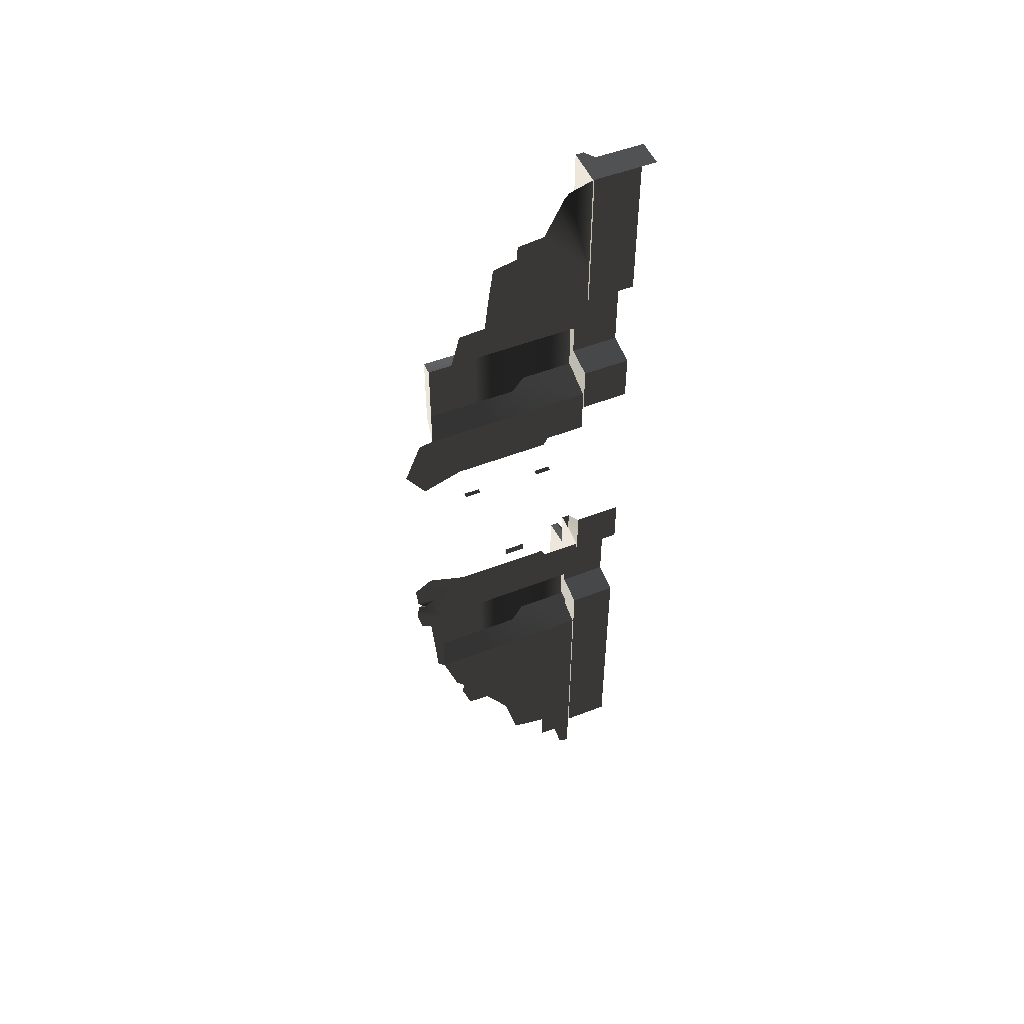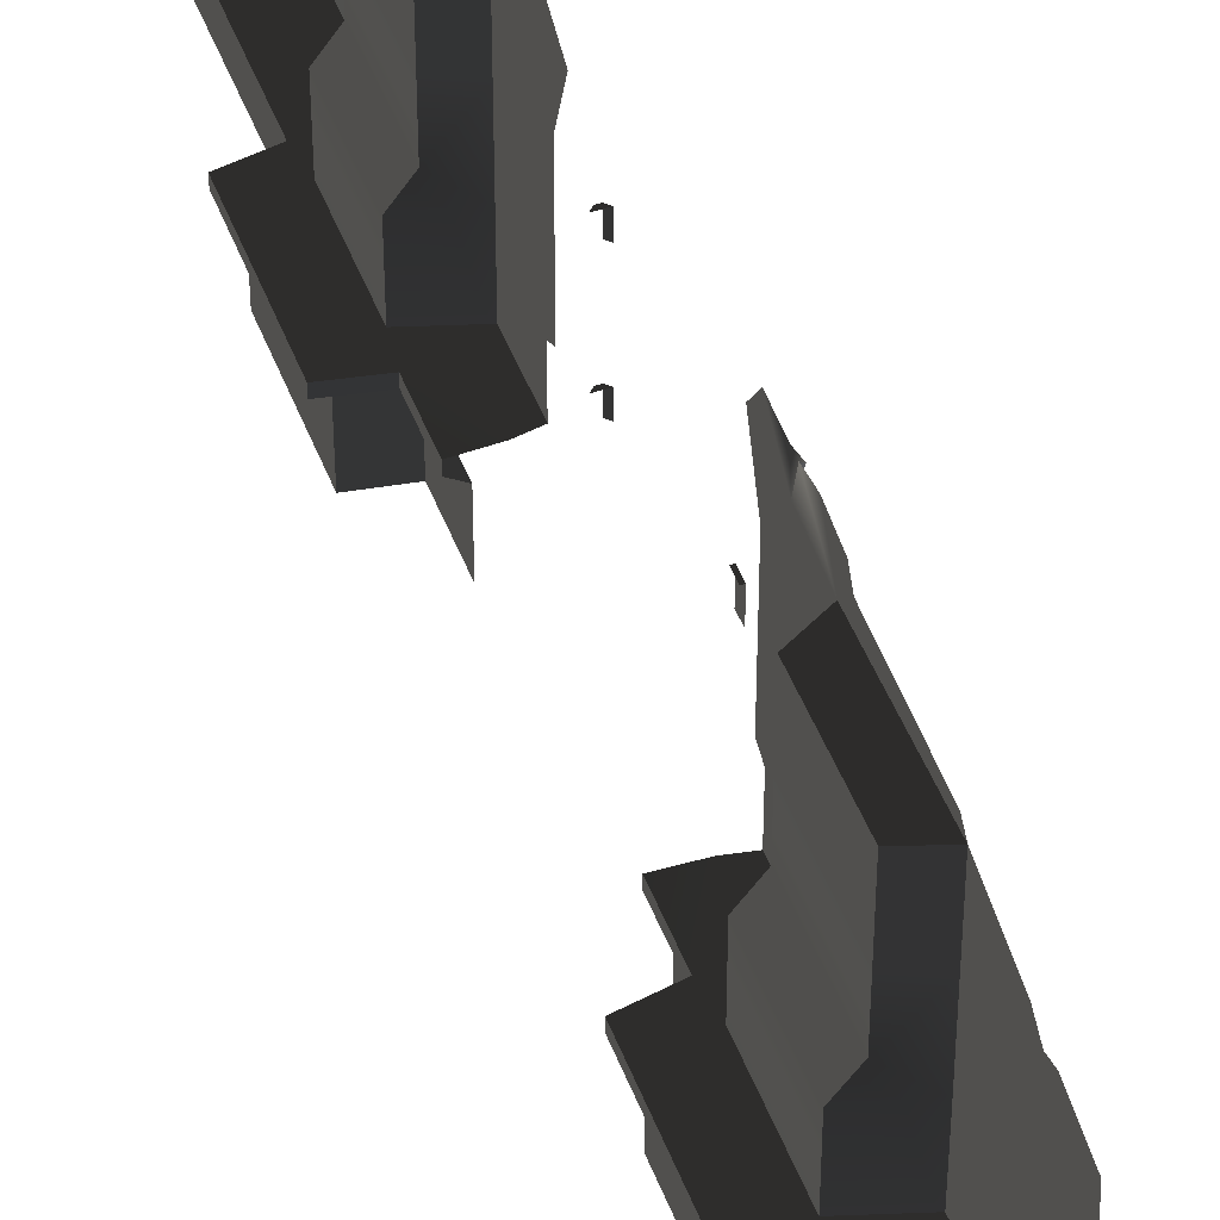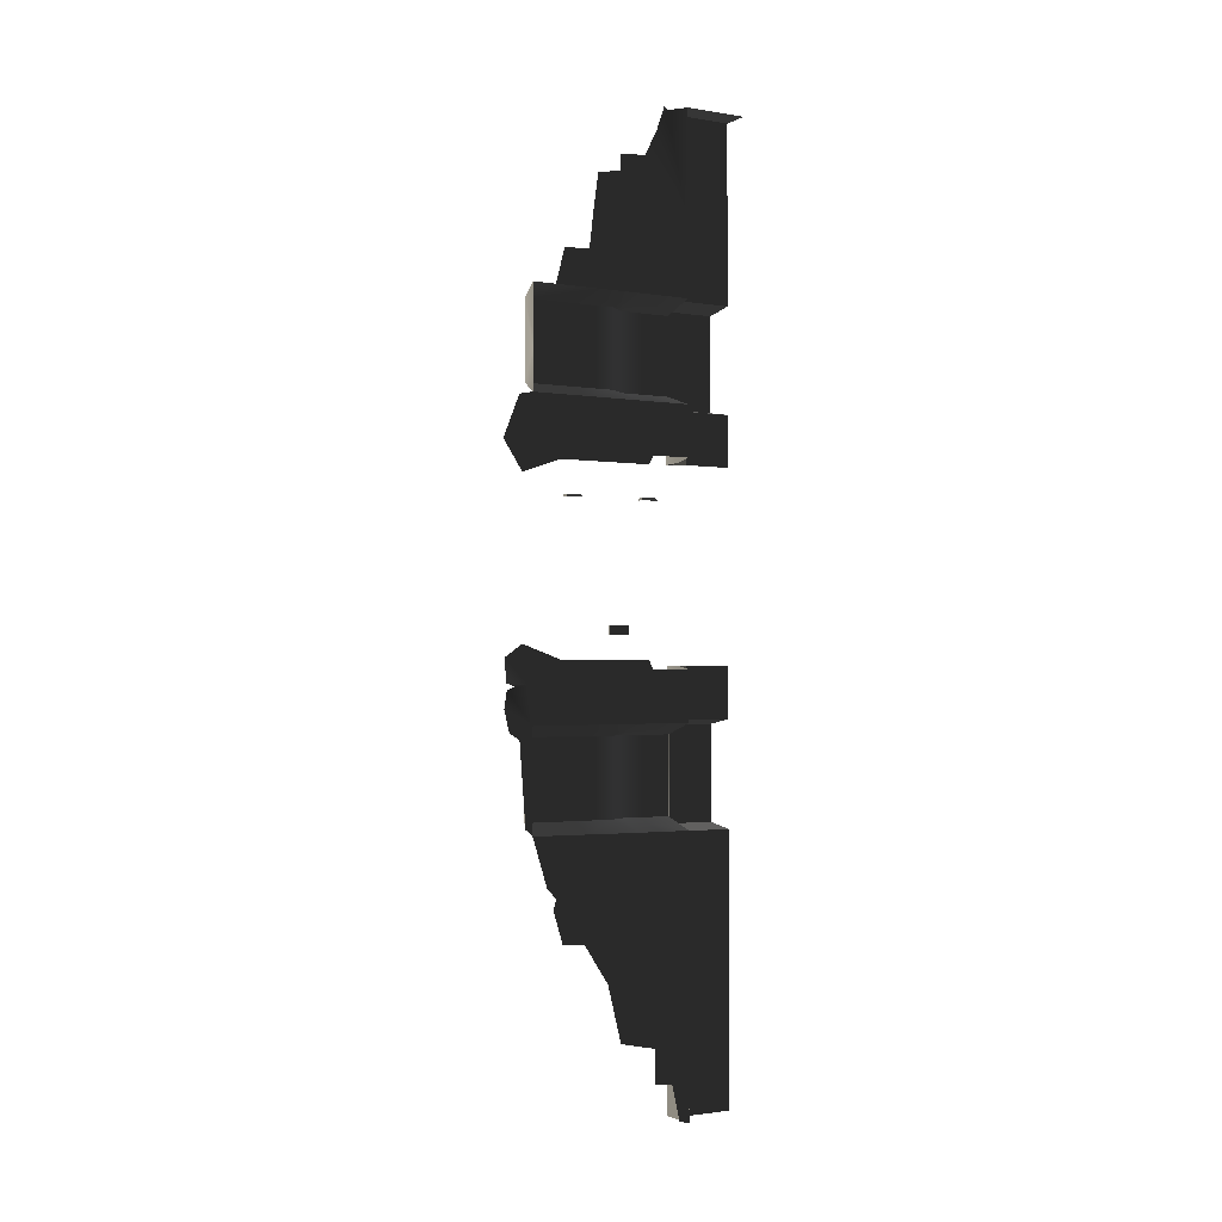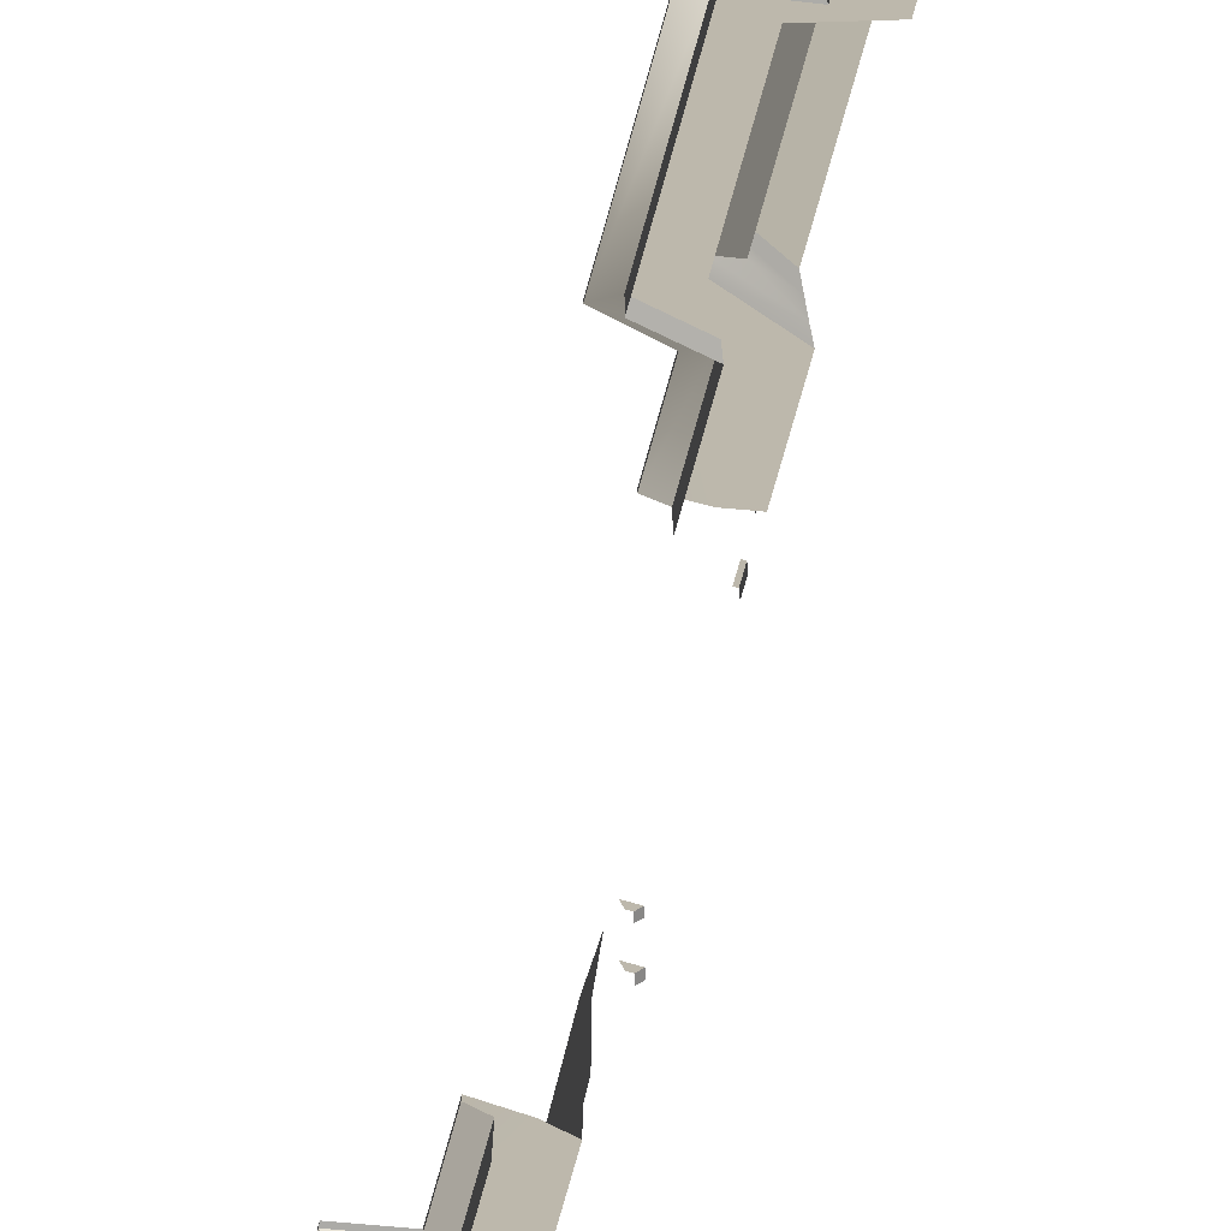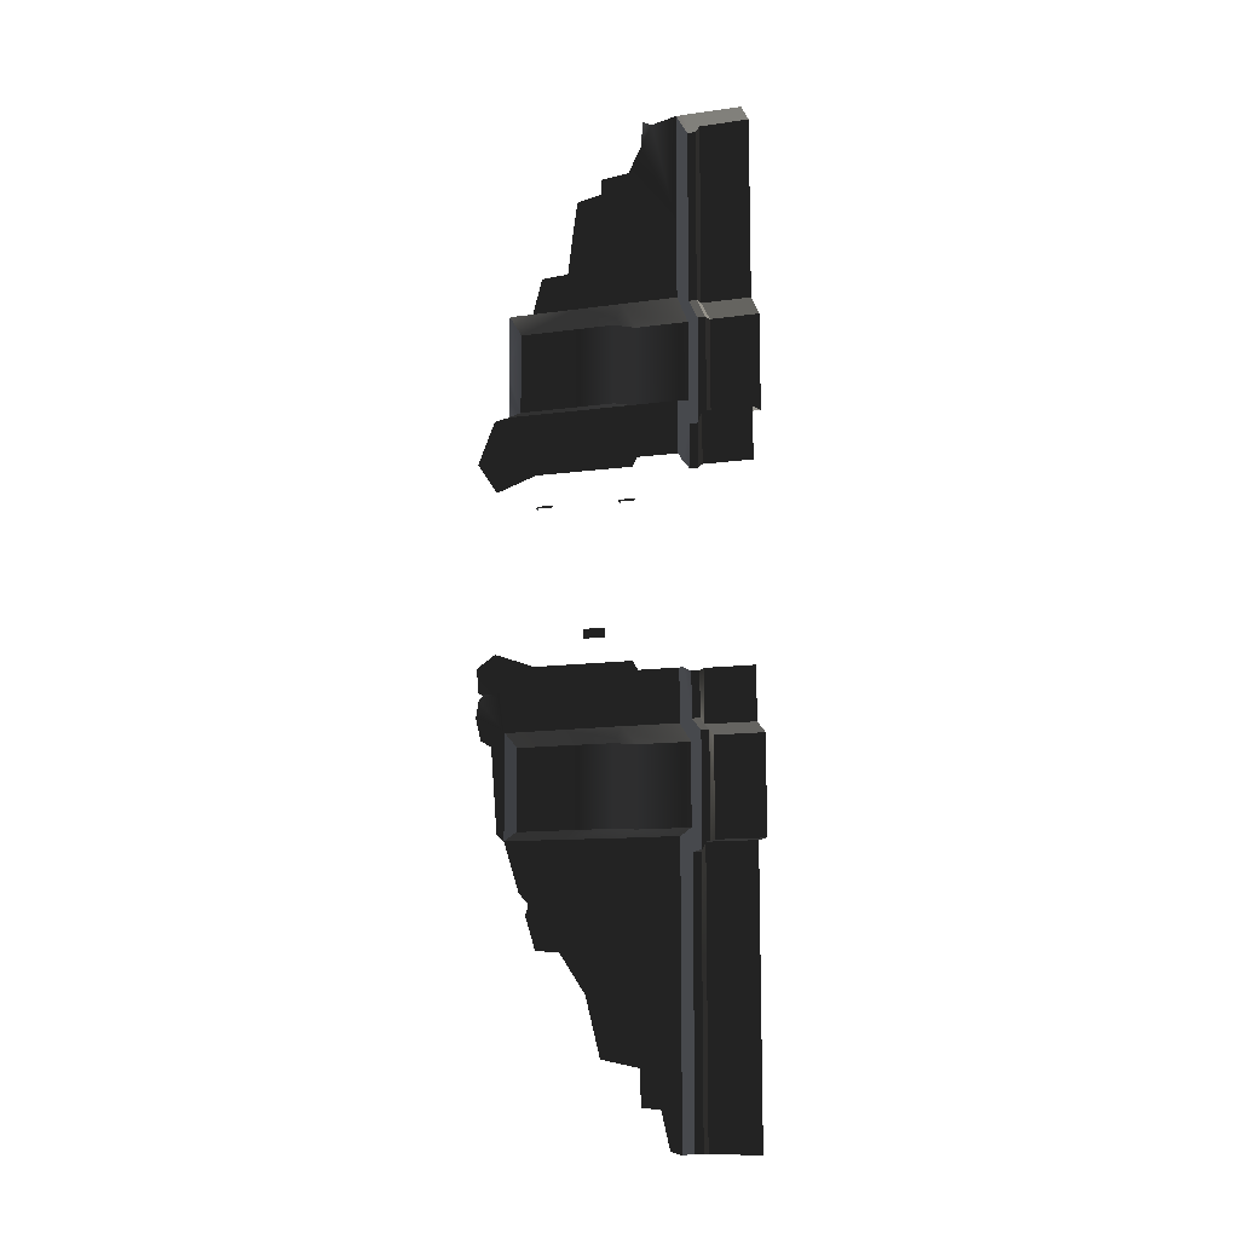
<metadata>
{"format":"obj","ext":"obj","renderer":"f3d","projection":"perspective","resolution":1024,"background":"white","views":[{"elev":51.0,"azim":67.0,"up":"+Y"},{"elev":47.1,"azim":-20.1,"up":"+Z"},{"elev":-1.9,"azim":59.3,"up":"+Y"},{"elev":-79.0,"azim":-15.9,"up":"+Z"},{"elev":-12.2,"azim":108.2,"up":"+Y"}]}
</metadata>
<code>
v -1.559 7.774 1.34
v -1.559 6.27 1.34
v -1.307 6.085 1.166
v -1.307 7.774 1.166
v -1.307 10.39 1.166
v -1.559 10.39 1.34
v -1.559 -2.302 1.34
v -1.559 -3.353 1.34
v -1.307 -3.54 1.166
v -1.307 -2.302 1.166
v -2.293 -3.495 1.34
v -2.042 -3.664 1.166
v -2.042 -5.958 1.166
v -2.293 -6.127 1.34
v -1.307 -6.082 1.166
v -1.559 -6.269 1.34
v -1.307 -8.427 1.166
v -1.559 -8.427 1.34
v -1.559 -10.81 1.34
v -1.307 -10.81 1.166
v -1.559 -12.55 1.34
v -1.307 -12.55 1.166
v -0.6307 -8.427 2.839
v -0.6307 -8.427 1.532
v -0.6307 -6.016 1.532
v -0.6307 -6.016 2.839
v -0.6307 -7.311 4.212
v -0.6307 -6.007 4.182
v -0.6307 -10.81 1.532
v -0.6307 -10.81 2.437
v -0.6307 -11.61 2.415
v -0.6307 -11.65 1.98
v -0.6307 -12.48 1.787
v -0.6307 -12.55 1.532
v -0.6307 -10.63 3.311
v -0.6307 -9.303 3.642
v -0.6307 -8.401 4.237
v -0.6307 -7.61 5.015
v -0.6307 -8.365 4.781
v -0.6307 -7.123 5.171
v -0.6307 -5.997 5.525
v -0.6307 -7.377 4.944
v -1.559 3.353 1.532
v -0.6307 3.606 1.532
v -0.6307 2.394 1.532
v -0.9788 2.326 1.532
v -1.559 2.303 1.532
v -1.49 3.879 1.532
v -2.293 3.496 1.532
v -1.49 5.745 1.532
v -2.293 6.128 1.532
v -1.559 6.27 1.532
v -0.6307 6.017 1.532
v -0.6307 7.774 1.532
v -1.559 7.774 1.532
v -0.6307 10.39 1.532
v -1.559 10.39 1.532
v -0.6307 2.184 4.853
v -0.6307 2.184 2.585
v -0.6307 2.394 2.465
v -0.6307 3.606 2.839
v -0.6307 2.394 1.532
v -0.6307 3.606 1.532
v -0.6307 3.608 4.182
v -0.6307 3.609 5.525
v -0.6307 1.854 5.787
v -0.6307 3.541 5.864
v -0.6307 2.559 6.254
v -0.6307 -2.184 4.853
v -0.6307 -1.854 5.787
v -0.6307 -2.739 5.656
v -0.6307 -2.152 6.218
v -0.6307 -2.697 6.171
v -0.5401 -2.776 6.029
v -0.6307 -2.855 6.157
v -0.6307 -3.625 5.525
v -0.6307 -3.615 4.182
v -0.6307 -3.606 2.839
v -0.6307 -2.393 2.465
v -0.6307 -3.606 1.532
v -0.6307 -2.393 1.532
v -0.6307 -2.184 2.585
v -0.6307 -3.259 6.223
v -0.6307 -3.775 6.096
v -0.6307 -3.919 5.847
v -0.6307 -4.945 5.768
v -0.6307 -5.846 5.699
v -0.6307 -5.997 5.525
v -0.6307 7.774 1.532
v -0.6307 7.774 2.839
v -0.6307 6.017 2.839
v -0.6307 6.017 1.532
v -0.6307 7.774 4.013
v -0.6307 6.882 4.119
v -0.6307 8.599 3.896
v -0.6307 8.717 3.325
v -0.6307 9.081 3.307
v -0.6307 9.154 2.669
v -0.6307 6.016 3.902
v -0.6307 6.842 4.745
v -0.6307 6.015 4.965
v -0.6307 9.772 2.359
v -0.5997 10.24 2.102
v -0.6307 10.39 1.532
v -0.453 10.28 2.275
v -0.9788 -2.325 1.532
v -0.6307 -2.393 1.532
v -0.6307 -3.606 1.532
v -1.559 -3.353 1.532
v -1.559 -2.302 1.532
v -1.49 -3.878 1.532
v -2.293 -3.495 1.532
v -2.293 -6.127 1.532
v -1.49 -5.744 1.532
v -1.559 -6.269 1.532
v -0.6307 -6.016 1.532
v -1.559 -8.427 1.532
v -0.6307 -8.427 1.532
v -1.559 -10.81 1.532
v -0.6307 -10.81 1.532
v -1.559 -12.55 1.532
v -0.6307 -12.55 1.532
v -1.559 3.353 1.34
v -1.559 2.303 1.34
v -1.307 2.303 1.166
v -1.307 3.539 1.166
v -1.169 5.745 5.445
v -1.169 3.879 5.445
v -1.169 3.879 4.172
v -1.169 5.745 4.172
v -1.169 5.745 3.198
v -1.169 3.879 3.198
v -1.49 3.879 2.779
v -1.49 5.745 2.779
v -1.49 3.879 1.532
v -1.49 5.745 1.532
v -1.49 -3.878 2.779
v -1.49 -5.744 2.779
v -1.49 -5.744 1.532
v -1.49 -3.878 1.532
v -1.169 -3.878 3.198
v -1.169 -5.744 3.198
v -1.169 -5.744 4.172
v -1.169 -3.878 4.172
v -1.169 -3.878 5.445
v -1.169 -5.744 5.445
v -2.293 6.128 1.34
v -2.293 3.496 1.34
v -2.042 3.663 1.166
v -2.042 5.96 1.166
v -2.042 -3.664 4.357e-07
v -1.307 -3.54 4.208e-07
v -1.307 -3.54 1.166
v -2.042 -3.664 1.166
v -1.169 5.745 5.445
v -1.169 5.745 4.172
v -0.6307 6.016 3.902
v -0.6307 6.015 4.965
v -1.169 5.745 3.198
v -0.6307 6.017 2.839
v -1.49 5.745 2.779
v -1.49 5.745 1.532
v -0.6307 6.017 1.532
v -0.6307 6.014 5.525
v -1.169 3.879 3.198
v -1.169 3.879 4.172
v -0.6307 3.608 4.182
v -0.6307 3.606 2.839
v -1.49 3.879 2.779
v -0.6307 3.606 1.532
v -1.49 3.879 1.532
v -1.169 3.879 5.445
v -0.6307 3.609 5.525
v -0.6307 -3.606 2.839
v -1.49 -3.878 2.779
v -1.49 -3.878 1.532
v -0.6307 -3.606 1.532
v -1.169 -3.878 3.198
v -0.6307 -3.615 4.182
v -1.169 -3.878 4.172
v -1.169 -3.878 5.445
v -0.6307 -3.625 5.525
v -0.6307 -6.016 1.532
v -1.49 -5.744 1.532
v -1.49 -5.744 2.779
v -0.6307 -6.016 2.839
v -1.169 -5.744 3.198
v -0.6307 -6.007 4.182
v -1.169 -5.744 4.172
v -1.169 -5.744 5.445
v -0.6307 -5.997 5.525
v -2.293 3.496 1.34
v -1.559 3.353 1.34
v -1.307 3.539 1.166
v -2.042 3.663 1.166
v -2.042 5.96 -6.819e-07
v -1.307 6.085 -6.968e-07
v -1.307 6.085 1.166
v -2.042 5.96 1.166
v -0.6307 6.014 5.525
v -0.6307 4.921 5.525
v -1.169 5.745 5.445
v -0.6307 4.554 5.525
v -1.169 3.879 5.445
v -0.6307 3.91 5.525
v -0.6307 3.609 5.525
v -1.169 -3.878 5.445
v -0.6307 -3.625 5.525
v -0.6307 -5.997 5.525
v -1.169 -5.744 5.445
v -1.307 -10.81 1.315e-06
v -1.307 -8.427 1.032e-06
v -1.307 -8.427 1.166
v -1.307 -10.81 1.166
v -1.307 -12.55 2.134e-06
v -1.307 -12.55 1.166
v -1.307 -6.082 7.635e-07
v -1.307 -6.082 1.166
v -1.307 10.39 -1.203e-06
v -0.6307 10.39 -1.203e-06
v -0.6307 10.39 1.166
v -1.307 10.39 1.166
v -1.559 10.39 1.34
v -0.6307 10.39 1.34
v -1.559 10.39 1.532
v -0.6307 10.39 1.532
v -0.5138 1.423 4.399
v -0.4491 1.357 4.399
v -0.4491 1.357 4.78
v -0.5138 1.423 4.78
v -0.4491 1.357 4.78
v -0.6494 1.357 4.78
v -0.5846 1.423 4.78
v -0.5138 1.423 4.78
v -0.5138 1.423 2.475
v -0.4491 1.357 2.475
v -0.4491 1.357 2.856
v -0.5138 1.423 2.856
v -0.4491 1.357 2.856
v -0.6494 1.357 2.856
v -0.5846 1.423 2.856
v -0.5138 1.423 2.856
v -0.5161 -1.432 3.18
v -0.5161 -1.648 3.18
v -0.5161 -1.648 3.667
v -0.5161 -1.432 3.667
v -0.5161 -1.648 3.667
v -0.5657 -1.648 3.667
v -0.5657 -1.432 3.667
v -0.5161 -1.432 3.667
v -1.559 6.27 1.532
v -1.559 6.27 1.34
v -1.559 7.774 1.34
v -1.559 7.774 1.532
v -1.559 10.39 1.532
v -1.559 10.39 1.34
v -1.559 -3.353 1.532
v -1.559 -3.353 1.34
v -1.559 -2.302 1.34
v -1.559 -2.302 1.532
v -1.559 2.303 1.532
v -1.559 2.303 1.34
v -1.559 3.353 1.34
v -1.559 3.353 1.532
v -2.293 -6.127 1.532
v -2.293 -6.127 1.34
v -2.293 -3.495 1.34
v -2.293 -3.495 1.532
v -1.559 -8.427 1.532
v -1.559 -8.427 1.34
v -1.559 -6.269 1.34
v -1.559 -6.269 1.532
v -1.559 -10.81 1.532
v -1.559 -10.81 1.34
v -1.559 -12.55 1.532
v -1.559 -12.55 1.34
v -2.293 3.496 1.532
v -2.293 3.496 1.34
v -2.293 6.128 1.34
v -2.293 6.128 1.532
v -1.559 -6.269 1.532
v -1.559 -6.269 1.34
v -2.293 -6.127 1.34
v -2.293 -6.127 1.532
v -2.293 -3.495 1.532
v -2.293 -3.495 1.34
v -1.559 -3.353 1.34
v -1.559 -3.353 1.532
v -1.559 3.353 1.532
v -1.559 3.353 1.34
v -2.293 3.496 1.34
v -2.293 3.496 1.532
v -2.293 6.128 1.532
v -2.293 6.128 1.34
v -1.559 6.27 1.34
v -1.559 6.27 1.532
v -1.307 7.774 -8.905e-07
v -1.307 7.774 1.166
v -1.307 6.085 1.166
v -1.307 6.085 -6.968e-07
v -1.307 10.39 1.166
v -1.307 10.39 -1.203e-06
v -1.307 -2.302 3.016e-07
v -1.307 -2.302 1.166
v -1.307 -3.54 1.166
v -1.307 -3.54 4.208e-07
v -1.307 3.539 -3.839e-07
v -1.307 3.539 1.166
v -1.307 2.303 1.166
v -1.307 2.303 -2.349e-07
v -2.042 -3.664 4.357e-07
v -2.042 -3.664 1.166
v -2.042 -5.958 1.166
v -2.042 -5.958 7.486e-07
v -2.042 5.96 -6.819e-07
v -2.042 5.96 1.166
v -2.042 3.663 1.166
v -2.042 3.663 -3.988e-07
v -2.042 -5.958 7.486e-07
v -2.042 -5.958 1.166
v -1.307 -6.082 1.166
v -1.307 -6.082 7.635e-07
v -2.042 3.663 -3.988e-07
v -2.042 3.663 1.166
v -1.307 3.539 1.166
v -1.307 3.539 -3.839e-07
v -2.293 6.128 1.34
v -2.042 5.96 1.166
v -1.307 6.085 1.166
v -1.559 6.27 1.34
g P_DF_CemeteryGate_01_(1)_649_56
f 1 3 2
f 1 4 3
f 1 5 4
f 1 6 5
f 7 9 8
f 7 10 9
f 11 8 9
f 11 9 12
f 11 12 13
f 11 13 14
f 14 13 15
f 14 15 16
f 16 15 17
f 16 17 18
f 19 18 17
f 19 17 20
f 21 19 20
f 21 20 22
f 23 25 24
f 23 26 25
f 27 26 23
f 27 28 26
f 23 24 29
f 23 29 30
f 29 31 30
f 29 32 31
f 29 33 32
f 33 29 34
f 23 30 35
f 23 35 36
f 37 23 36
f 23 37 27
f 37 38 27
f 37 39 38
f 40 28 27
f 40 41 28
f 27 38 42
f 27 42 40
f 43 45 44
f 45 43 46
f 46 43 47
f 43 44 48
f 48 49 43
f 50 49 48
f 50 51 49
f 50 52 51
f 50 53 52
f 54 52 53
f 54 55 52
f 55 54 56
f 55 56 57
f 58 60 59
f 58 61 60
f 62 60 61
f 62 61 63
f 58 64 61
f 58 65 64
f 66 65 58
f 66 67 65
f 66 68 67
f 69 71 70
f 72 70 71
f 72 71 73
f 71 74 73
f 71 75 74
f 76 75 71
f 69 76 71
f 77 76 69
f 78 77 69
f 78 69 79
f 79 80 78
f 79 81 80
f 69 82 79
f 76 83 75
f 76 84 83
f 85 84 76
f 76 86 85
f 76 87 86
f 87 76 88
f 89 91 90
f 89 92 91
f 93 90 91
f 93 91 94
f 90 93 95
f 90 95 96
f 90 96 97
f 90 97 98
f 89 90 98
f 91 99 94
f 99 100 94
f 99 101 100
f 89 98 102
f 89 102 103
f 89 103 104
f 102 105 103
f 106 108 107
f 108 106 109
f 109 106 110
f 111 108 109
f 112 111 109
f 113 111 112
f 113 114 111
f 113 115 114
f 115 116 114
f 117 116 115
f 117 118 116
f 118 117 119
f 118 119 120
f 120 119 121
f 120 121 122
f 123 125 124
f 123 126 125
f 127 129 128
f 127 130 129
f 131 129 130
f 131 132 129
f 133 132 131
f 133 131 134
f 135 133 134
f 135 134 136
f 137 139 138
f 137 140 139
f 141 137 138
f 141 138 142
f 141 142 143
f 141 143 144
f 145 144 143
f 145 143 146
f 147 149 148
f 147 150 149
f 151 153 152
f 151 154 153
f 155 157 156
f 155 158 157
f 157 159 156
f 157 160 159
f 159 160 161
f 160 162 161
f 160 163 162
f 155 164 158
f 165 167 166
f 165 168 167
f 169 168 165
f 170 168 169
f 170 169 171
f 167 172 166
f 167 173 172
f 174 176 175
f 174 177 176
f 178 174 175
f 179 174 178
f 179 178 180
f 181 179 180
f 181 182 179
f 183 185 184
f 183 186 185
f 185 186 187
f 187 186 188
f 187 188 189
f 188 190 189
f 188 191 190
f 192 194 193
f 192 195 194
f 196 198 197
f 196 199 198
f 200 202 201
f 202 203 201
f 202 204 203
f 204 205 203
f 204 206 205
f 207 209 208
f 207 210 209
f 211 213 212
f 211 214 213
f 215 214 211
f 215 216 214
f 217 212 213
f 217 213 218
f 219 221 220
f 219 222 221
f 223 221 222
f 223 224 221
f 225 224 223
f 225 226 224
f 227 229 228
f 227 230 229
f 231 233 232
f 231 234 233
f 235 237 236
f 235 238 237
f 239 241 240
f 239 242 241
f 243 245 244
f 243 246 245
f 247 249 248
f 247 250 249
f 251 253 252
f 251 254 253
f 253 254 255
f 253 255 256
f 257 259 258
f 257 260 259
f 261 263 262
f 261 264 263
f 265 267 266
f 265 268 267
f 269 271 270
f 269 272 271
f 273 269 270
f 273 270 274
f 275 273 274
f 275 274 276
f 277 279 278
f 277 280 279
f 281 283 282
f 281 284 283
f 285 287 286
f 285 288 287
f 289 291 290
f 289 292 291
f 293 295 294
f 293 296 295
f 297 299 298
f 297 300 299
f 301 297 298
f 301 302 297
f 303 305 304
f 303 306 305
f 307 309 308
f 307 310 309
f 311 313 312
f 311 314 313
f 315 317 316
f 315 318 317
f 319 321 320
f 319 322 321
f 323 325 324
f 323 326 325
f 327 329 328
f 327 330 329

</code>
